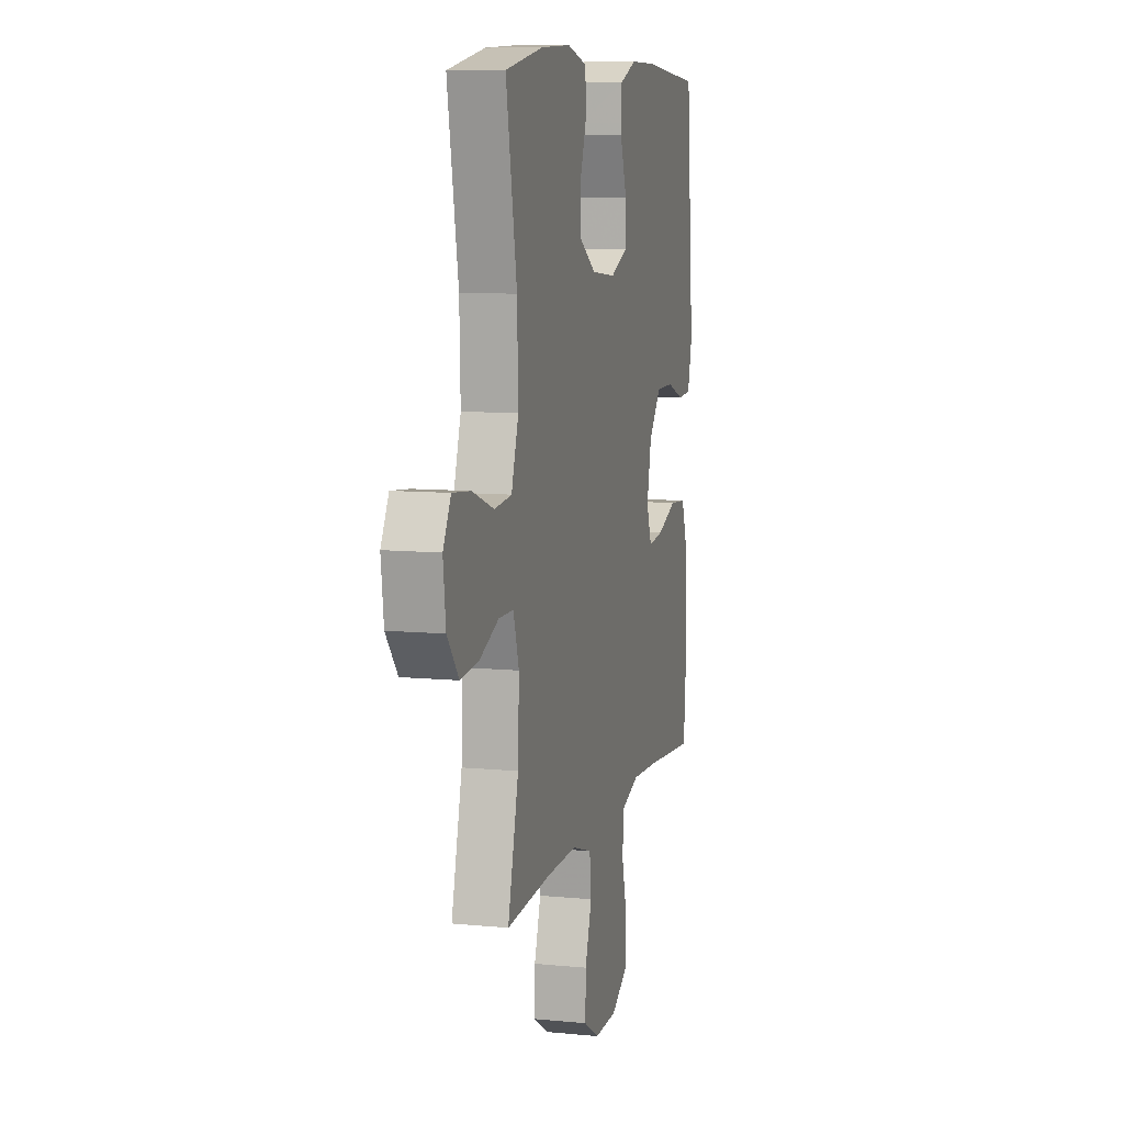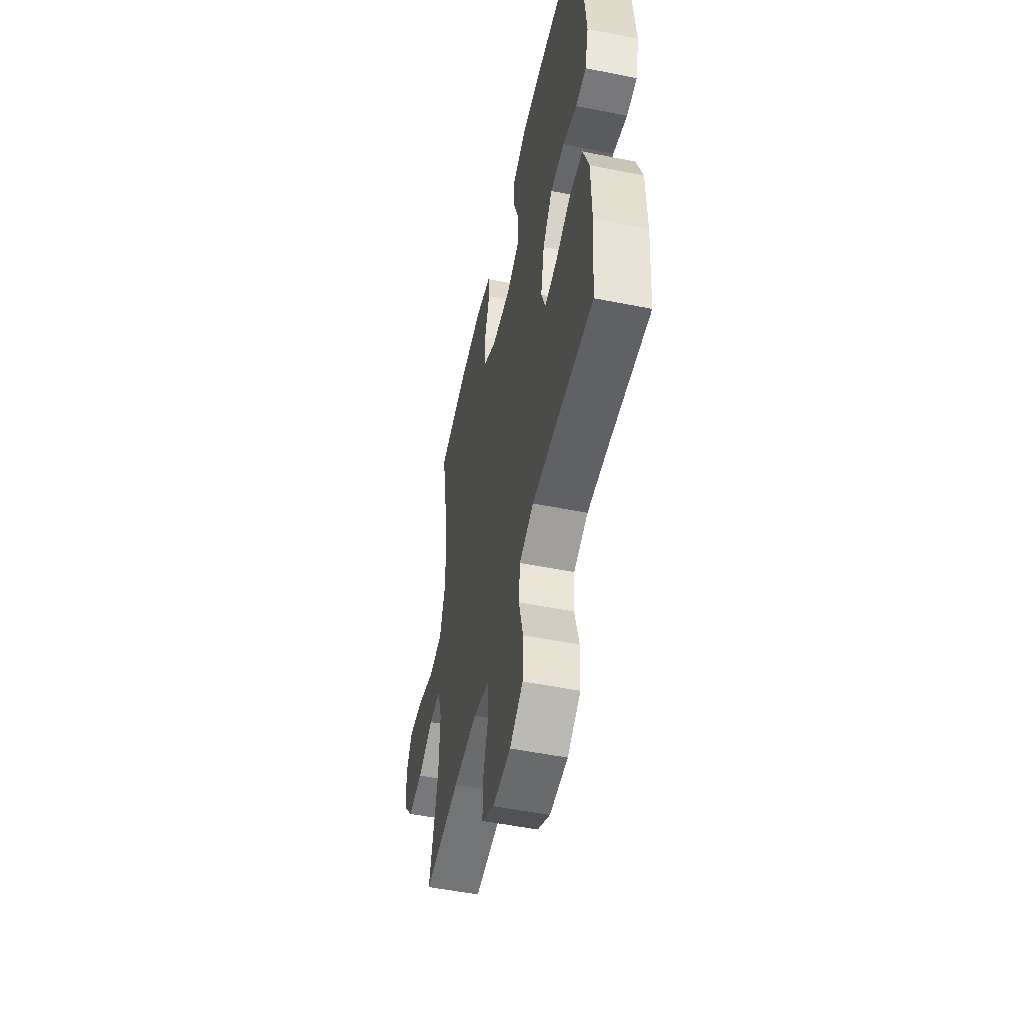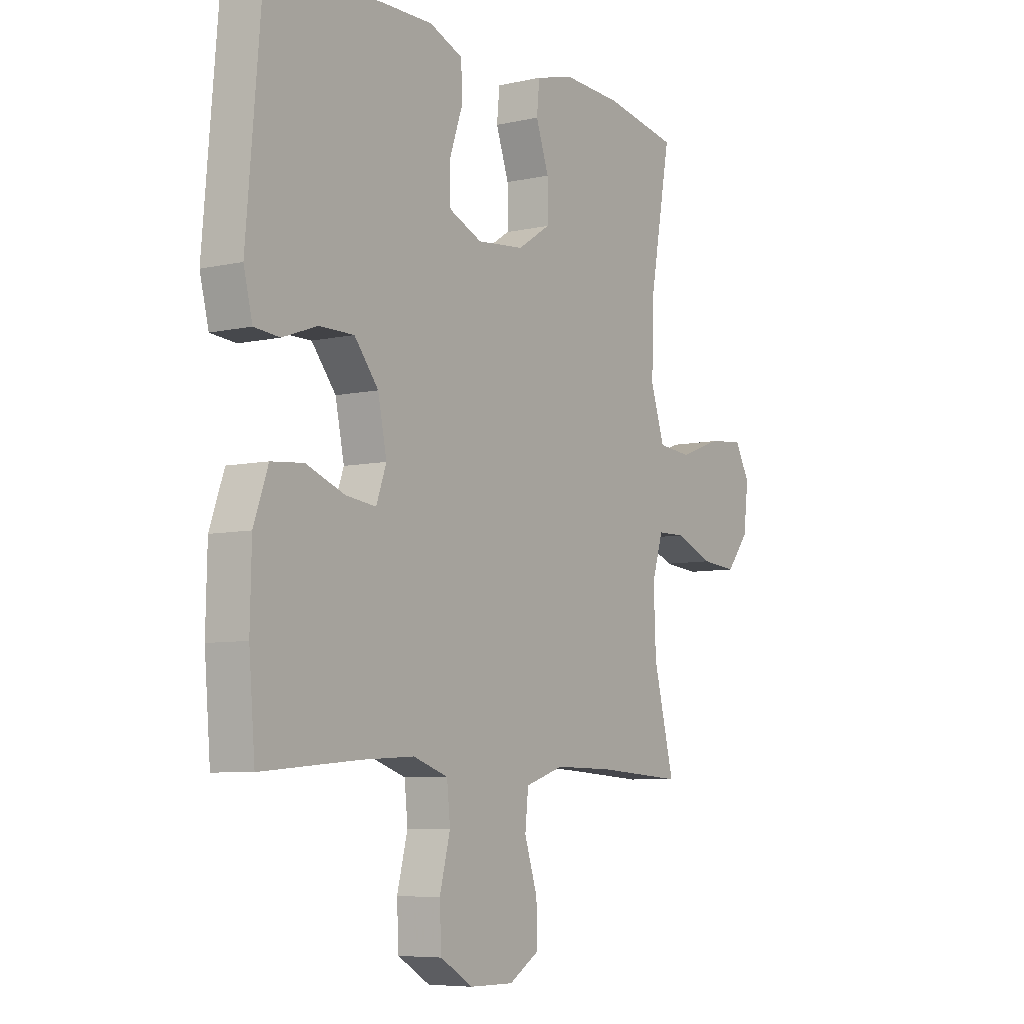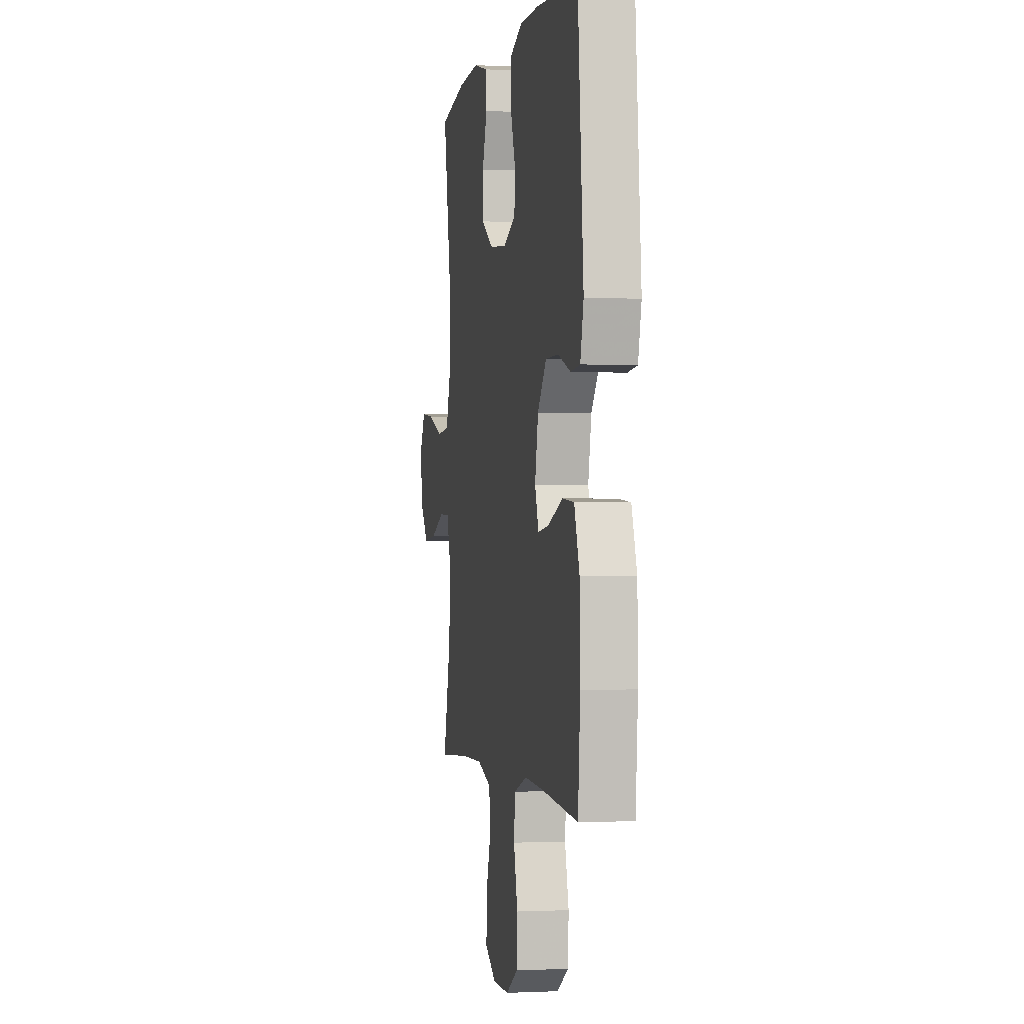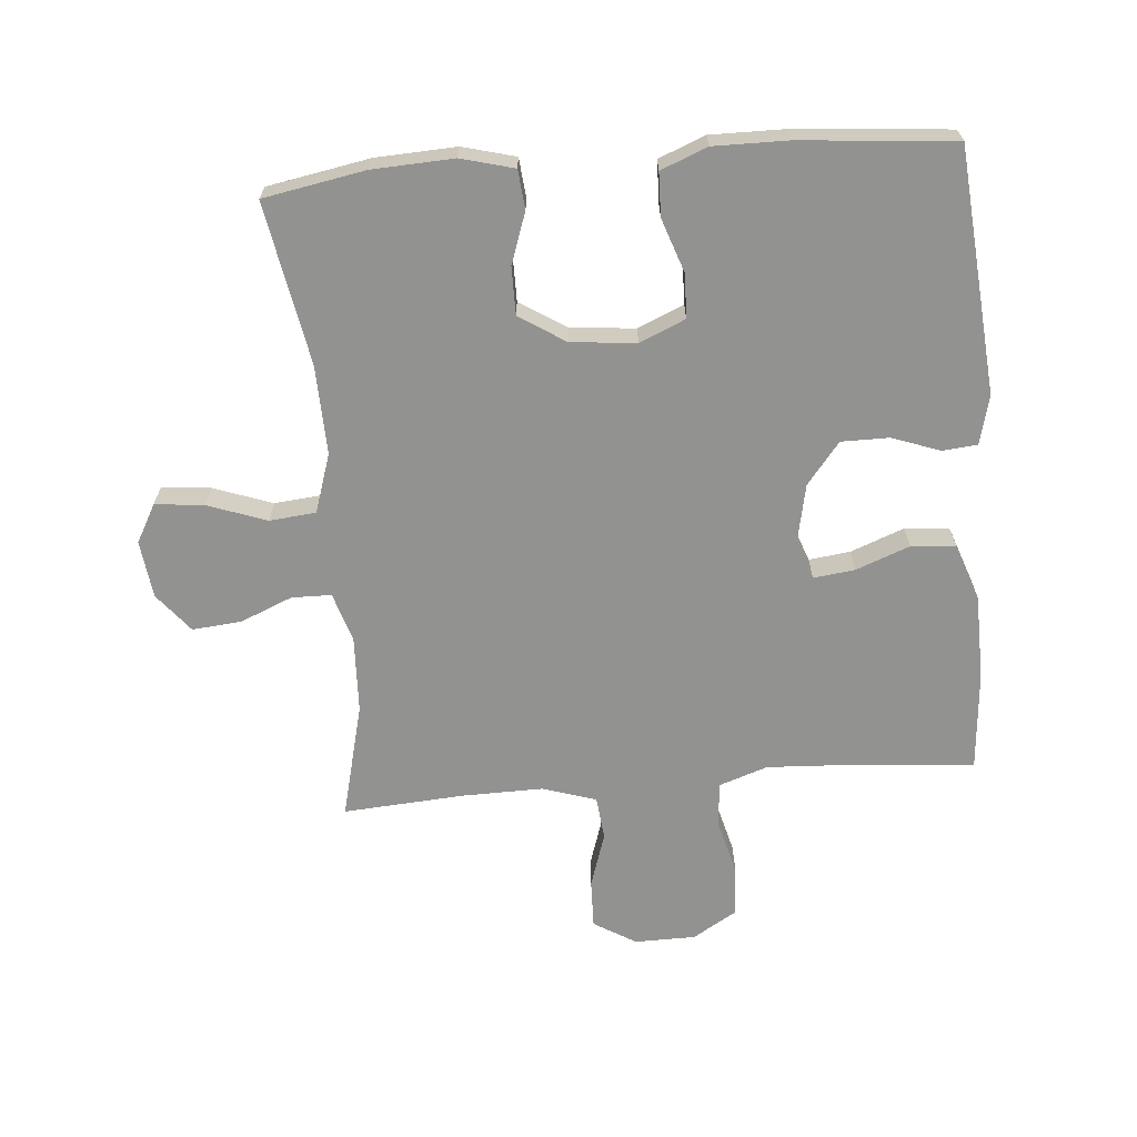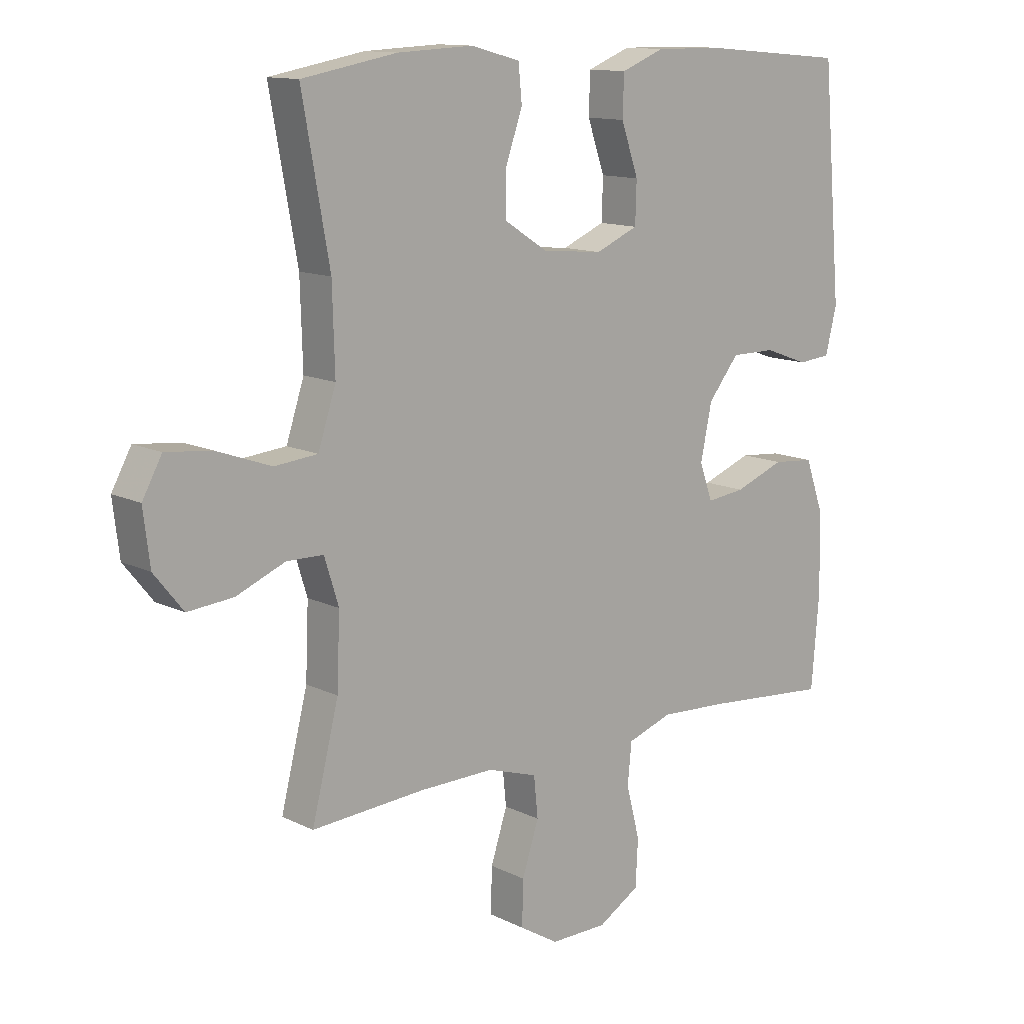
<metadata>
{"format":"obj","ext":"obj","renderer":"f3d","projection":"perspective","resolution":1024,"background":"white","views":[{"elev":9.2,"azim":-75.5,"up":"+Z"},{"elev":-52.3,"azim":77.8,"up":"+Z"},{"elev":-6.7,"azim":123.6,"up":"+Z"},{"elev":-0.9,"azim":79.4,"up":"+Z"},{"elev":-66.3,"azim":4.8,"up":"+Y"},{"elev":12.6,"azim":-41.4,"up":"+Z"}]}
</metadata>
<code>
v -0.5 0.07 0.5
v -0.34 0.07 0.529
v -0.213 0.07 0.535
v -0.13 0.07 0.513
v -0.124 0.07 0.452
v -0.152 0.07 0.372
v -0.152 0.07 0.297
v -0.08 0.07 0.251
v 0.022 0.07 0.241
v 0.094 0.07 0.272
v 0.096 0.07 0.341
v 0.067 0.07 0.425
v 0.069 0.07 0.493
v 0.142 0.07 0.522
v 0.256 0.07 0.521
v 0.5 0.07 0.5
v 0.533 0.07 0.118
v 0.514 0.07 0.041
v 0.459 0.07 0.036
v 0.384 0.07 0.063
v 0.309 0.07 0.063
v 0.257 0.07 -0.002
v 0.238 0.07 -0.094
v 0.26 0.07 -0.155
v 0.325 0.07 -0.147
v 0.409 0.07 -0.115
v 0.479 0.07 -0.121
v 0.51 0.07 -0.209
v 0.513 0.07 -0.343
v 0.5 0.07 -0.5
v 0.288 0.07 -0.482
v 0.174 0.07 -0.476
v 0.098 0.07 -0.502
v 0.091 0.07 -0.571
v 0.114 0.07 -0.66
v 0.11 0.07 -0.739
v 0.04 0.07 -0.781
v -0.056 0.07 -0.782
v -0.122 0.07 -0.742
v -0.12 0.07 -0.666
v -0.092 0.07 -0.58
v -0.099 0.07 -0.512
v -0.183 0.07 -0.485
v -0.31 0.07 -0.487
v -0.5 0.07 -0.5
v -0.455 0.07 -0.32
v -0.45 0.07 -0.199
v -0.474 0.07 -0.122
v -0.536 0.07 -0.121
v -0.618 0.07 -0.155
v -0.695 0.07 -0.162
v -0.744 0.07 -0.101
v -0.755 0.07 -0.011
v -0.722 0.07 0.049
v -0.645 0.07 0.041
v -0.553 0.07 0.008
v -0.48 0.07 0.015
v -0.45 0.07 0.107
v -0.454 0.07 0.246
v -0.5 0 0.5
v -0.34 0 0.529
v -0.213 0 0.535
v -0.13 0 0.513
v -0.124 0 0.452
v -0.152 0 0.372
v -0.152 0 0.297
v -0.08 0 0.251
v 0.022 0 0.241
v 0.094 0 0.272
v 0.096 0 0.341
v 0.067 0 0.425
v 0.069 0 0.493
v 0.142 0 0.522
v 0.256 0 0.521
v 0.5 0 0.5
v 0.533 0 0.118
v 0.514 0 0.041
v 0.459 0 0.036
v 0.384 0 0.063
v 0.309 0 0.063
v 0.257 0 -0.002
v 0.238 0 -0.094
v 0.26 0 -0.155
v 0.325 0 -0.147
v 0.409 0 -0.115
v 0.479 0 -0.121
v 0.51 0 -0.209
v 0.513 0 -0.343
v 0.5 0 -0.5
v 0.288 0 -0.482
v 0.174 0 -0.476
v 0.098 0 -0.502
v 0.091 0 -0.571
v 0.114 0 -0.66
v 0.11 0 -0.739
v 0.04 0 -0.781
v -0.056 0 -0.782
v -0.122 0 -0.742
v -0.12 0 -0.666
v -0.092 0 -0.58
v -0.099 0 -0.512
v -0.183 0 -0.485
v -0.31 0 -0.487
v -0.5 0 -0.5
v -0.455 0 -0.32
v -0.45 0 -0.199
v -0.474 0 -0.122
v -0.536 0 -0.121
v -0.618 0 -0.155
v -0.695 0 -0.162
v -0.744 0 -0.101
v -0.755 0 -0.011
v -0.722 0 0.049
v -0.645 0 0.041
v -0.553 0 0.008
v -0.48 0 0.015
v -0.45 0 0.107
v -0.454 0 0.246
f 53 54 55 56
f 51 52 53 56
f 49 50 51 56
f 48 49 56 57
f 47 48 57 58
f 44 45 46
f 43 44 46 47
f 42 43 47 58
f 38 39 40 41
f 38 41 42
f 37 38 42
f 34 35 36 37
f 33 34 37 42
f 32 33 42 58
f 28 29 30 31
f 25 26 27 28
f 24 25 28 31
f 23 24 31 32
f 17 18 19 20
f 17 20 21
f 16 17 21
f 15 16 21 22
f 11 12 13 14
f 10 11 14 15
f 3 4 5 6
f 3 6 7
f 59 1 2 3
f 59 3 7
f 23 32 58 59
f 23 59 7 8
f 10 15 22 23
f 9 10 23
f 8 9 23
f 115 114 113 112
f 115 112 111 110
f 115 110 109 108
f 116 115 108 107
f 117 116 107 106
f 105 104 103
f 106 105 103 102
f 117 106 102 101
f 100 99 98 97
f 101 100 97
f 101 97 96
f 96 95 94 93
f 101 96 93 92
f 117 101 92 91
f 90 89 88 87
f 87 86 85 84
f 90 87 84 83
f 91 90 83 82
f 79 78 77 76
f 80 79 76
f 80 76 75
f 81 80 75 74
f 73 72 71 70
f 74 73 70 69
f 65 64 63 62
f 66 65 62
f 62 61 60 118
f 66 62 118
f 118 117 91 82
f 67 66 118 82
f 82 81 74 69
f 82 69 68
f 82 68 67
f 1 60 61 2
f 2 61 62 3
f 3 62 63 4
f 4 63 64 5
f 5 64 65 6
f 6 65 66 7
f 7 66 67 8
f 8 67 68 9
f 9 68 69 10
f 10 69 70 11
f 11 70 71 12
f 12 71 72 13
f 13 72 73 14
f 14 73 74 15
f 15 74 75 16
f 16 75 76 17
f 17 76 77 18
f 18 77 78 19
f 19 78 79 20
f 20 79 80 21
f 21 80 81 22
f 22 81 82 23
f 23 82 83 24
f 24 83 84 25
f 25 84 85 26
f 26 85 86 27
f 27 86 87 28
f 28 87 88 29
f 29 88 89 30
f 30 89 90 31
f 31 90 91 32
f 32 91 92 33
f 33 92 93 34
f 34 93 94 35
f 35 94 95 36
f 36 95 96 37
f 37 96 97 38
f 38 97 98 39
f 39 98 99 40
f 40 99 100 41
f 41 100 101 42
f 42 101 102 43
f 43 102 103 44
f 44 103 104 45
f 45 104 105 46
f 46 105 106 47
f 47 106 107 48
f 48 107 108 49
f 49 108 109 50
f 50 109 110 51
f 51 110 111 52
f 52 111 112 53
f 53 112 113 54
f 54 113 114 55
f 55 114 115 56
f 56 115 116 57
f 57 116 117 58
f 58 117 118 59
f 59 118 60 1

</code>
